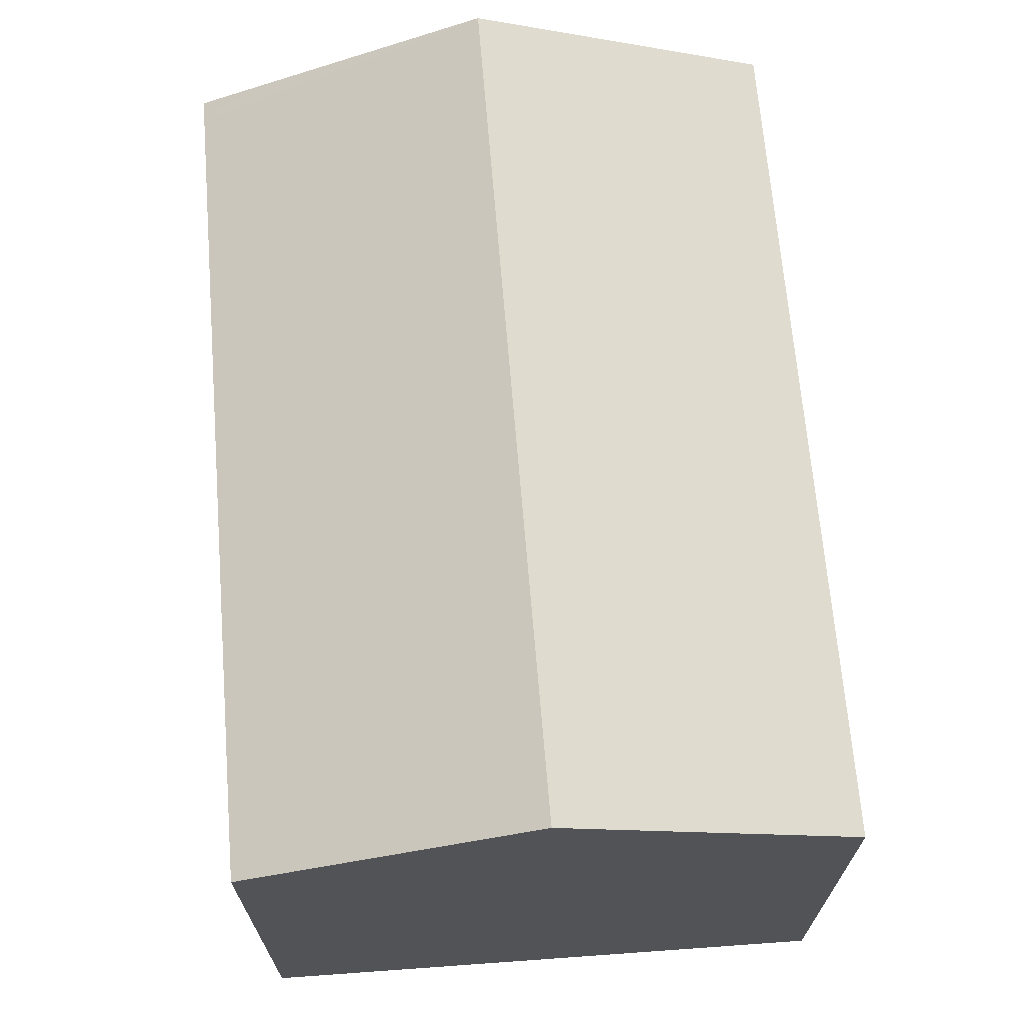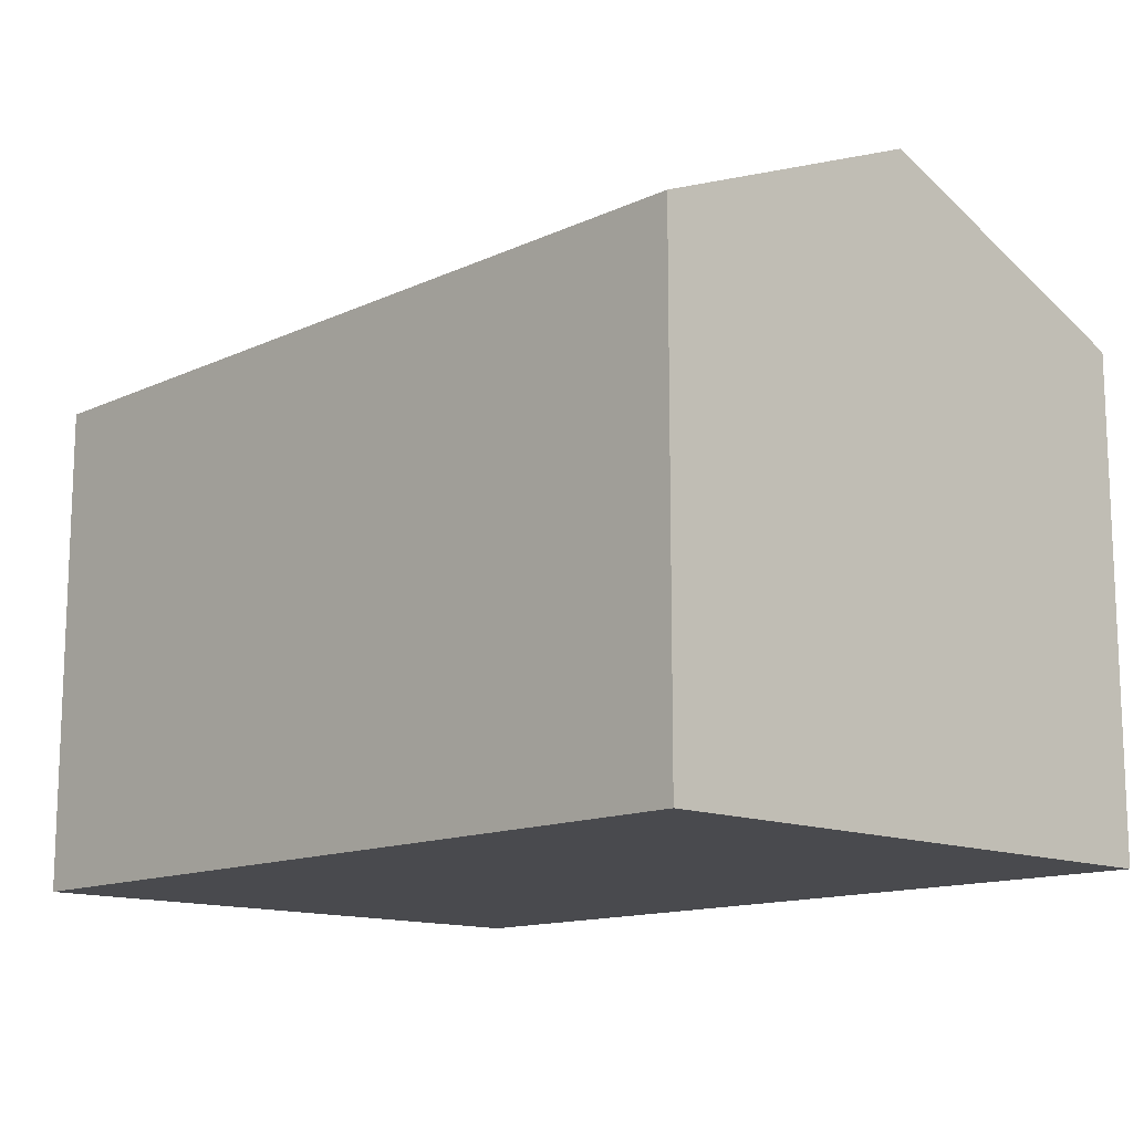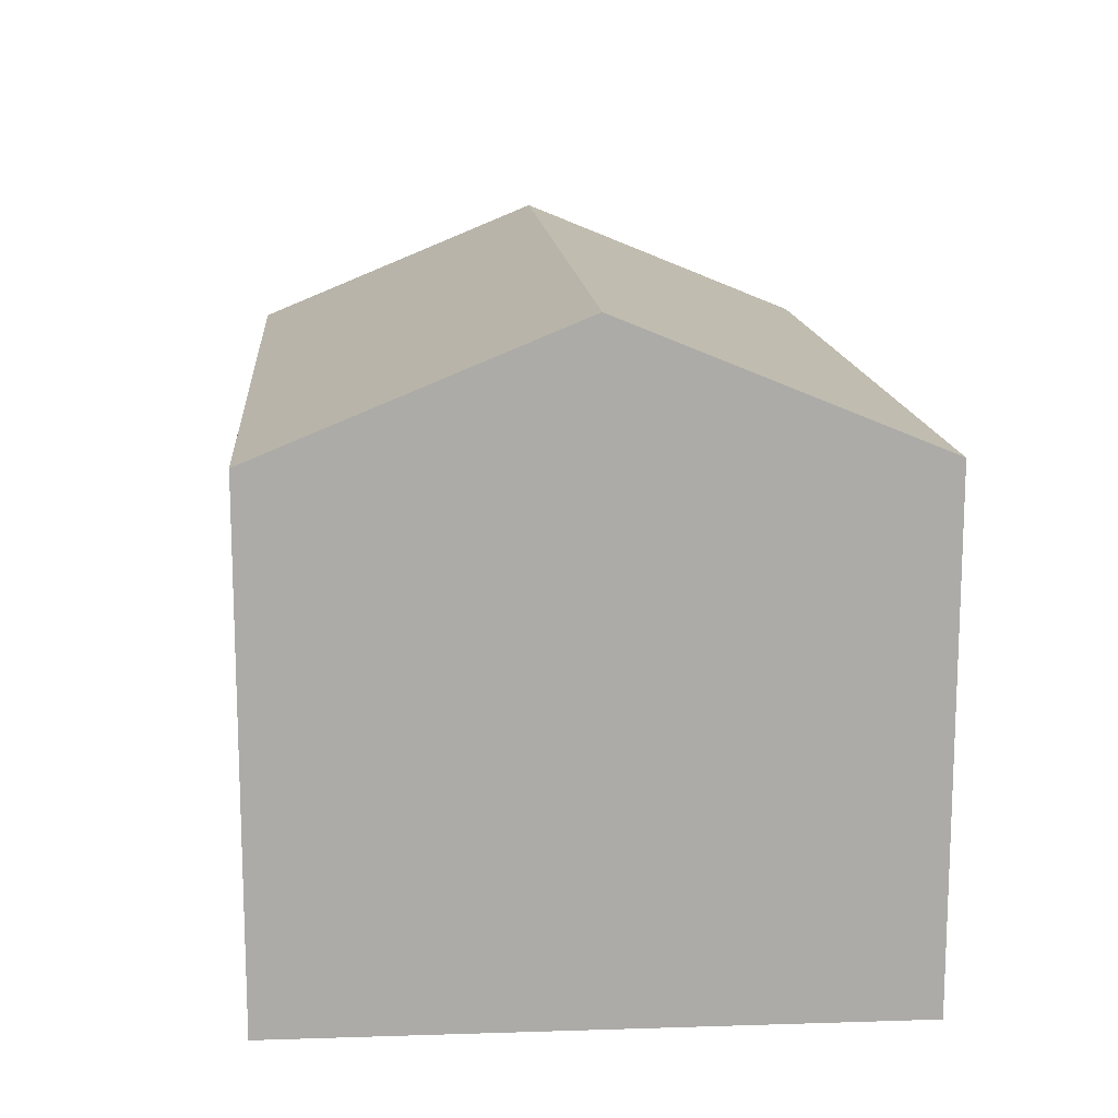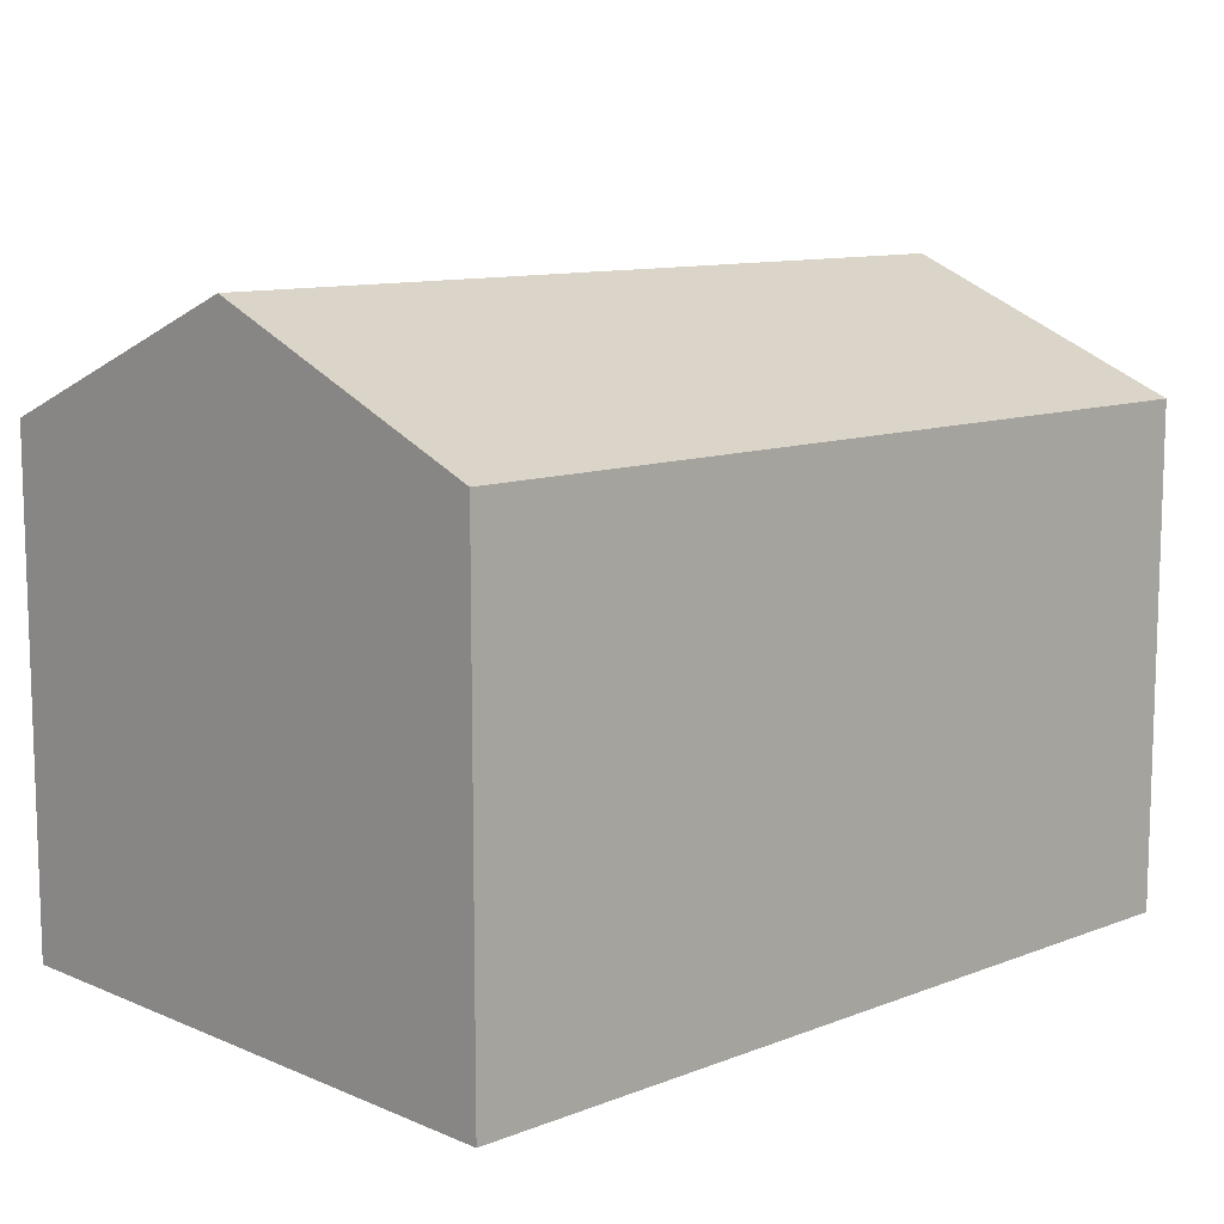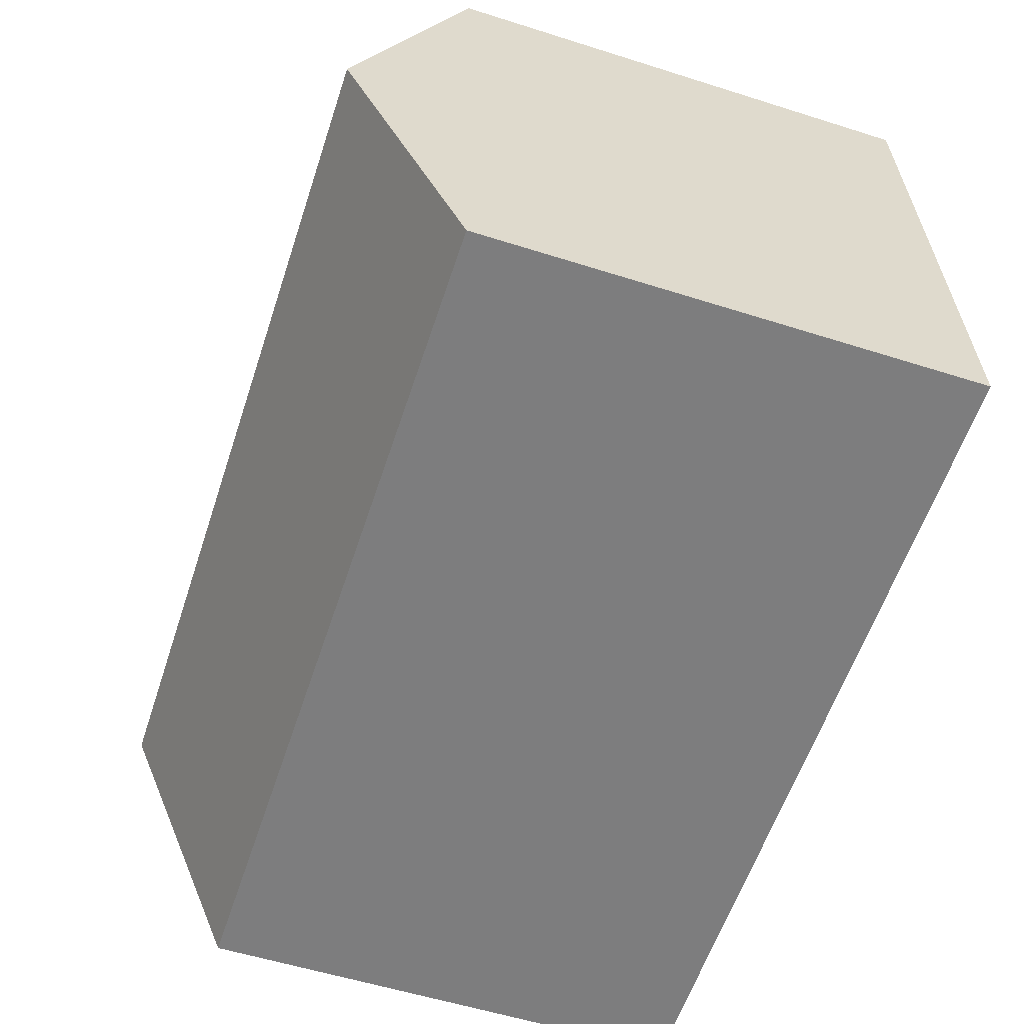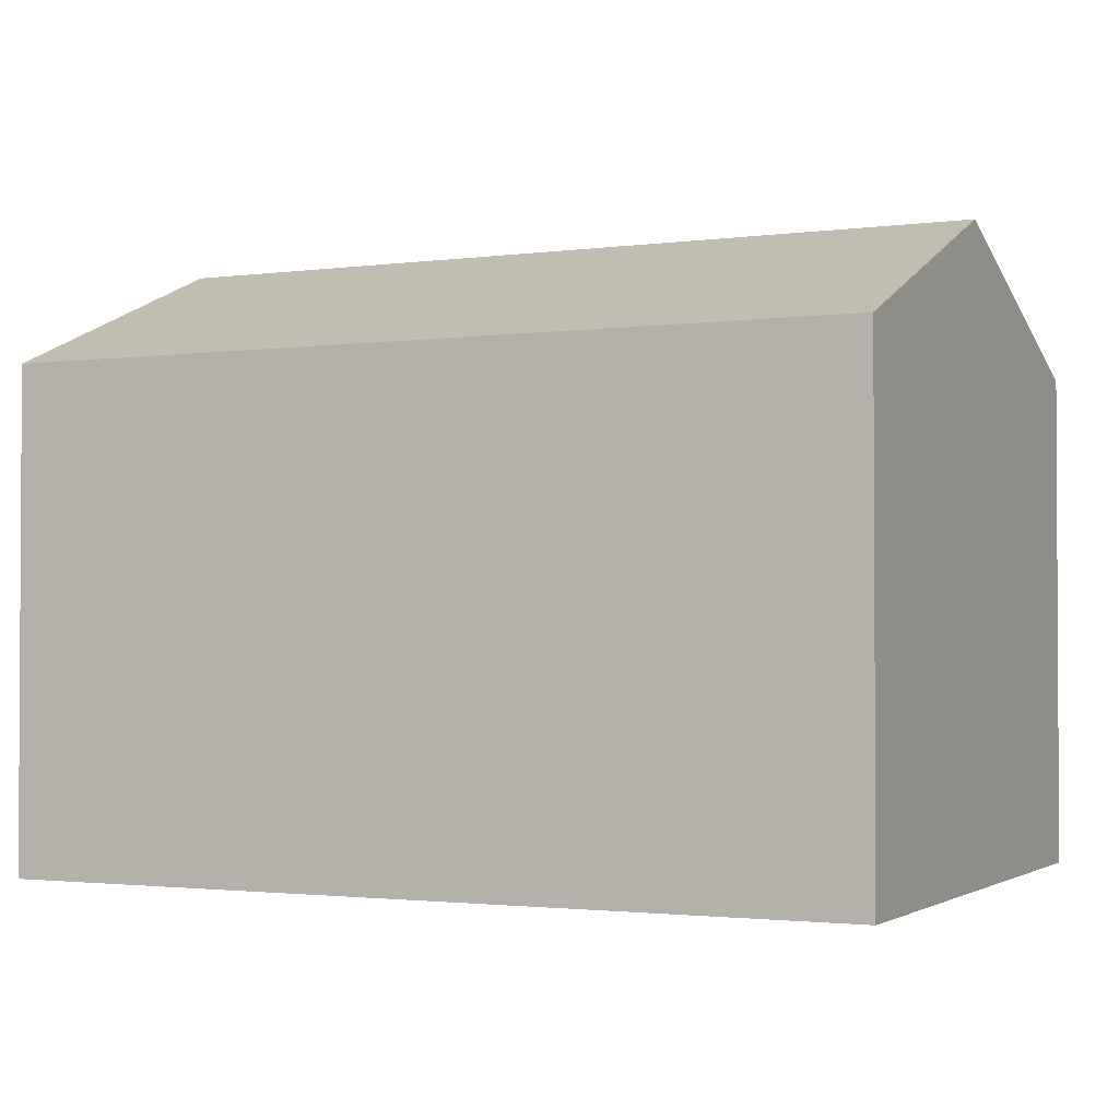
<metadata>
{"format":"obj","ext":"obj","renderer":"f3d","projection":"perspective","resolution":1024,"background":"white","views":[{"elev":67.9,"azim":87.8,"up":"+Y"},{"elev":-13.4,"azim":48.6,"up":"+Y"},{"elev":14.0,"azim":87.9,"up":"+Y"},{"elev":10.7,"azim":-41.3,"up":"+Y"},{"elev":-56.6,"azim":-108.3,"up":"+Z"},{"elev":-1.8,"azim":-151.8,"up":"+Y"}]}
</metadata>
<code>
v  18.28 13.02 5.495
v  0.998 10.44 12.55
v  18.49 10.44 11.78
v  0.276 13.02 6.286
v  0.504 10.88 11.49
v  0.551 10.44 12.57
v  0 10.44 6.393e-16
v  18.07 10.44 -0.793
v  0.551 -7.698e-16 12.57
v  18.49 -7.216e-16 11.78
v  0.998 -7.685e-16 12.55
v  18.07 4.856e-17 -0.793
v  18.28 -3.365e-16 5.495
v  0 0 0
v  0.276 -3.849e-16 6.286
v  0.504 -7.037e-16 11.49
g defaultobject
f 1 2 3
f 2 1 4
f 2 4 5
f 2 5 6
f 7 1 8
f 1 7 4
f 9 2 6
f 2 9 3
f 3 9 10
f 10 9 11
f 10 1 3
f 1 10 8
f 8 10 12
f 12 10 13
f 12 7 8
f 7 12 14
f 14 4 7
f 4 14 5
f 5 14 15
f 5 15 6
f 6 15 9
f 9 15 16
f 11 13 10
f 13 11 9
f 13 9 16
f 13 16 15
f 13 15 12
f 12 15 14

</code>
